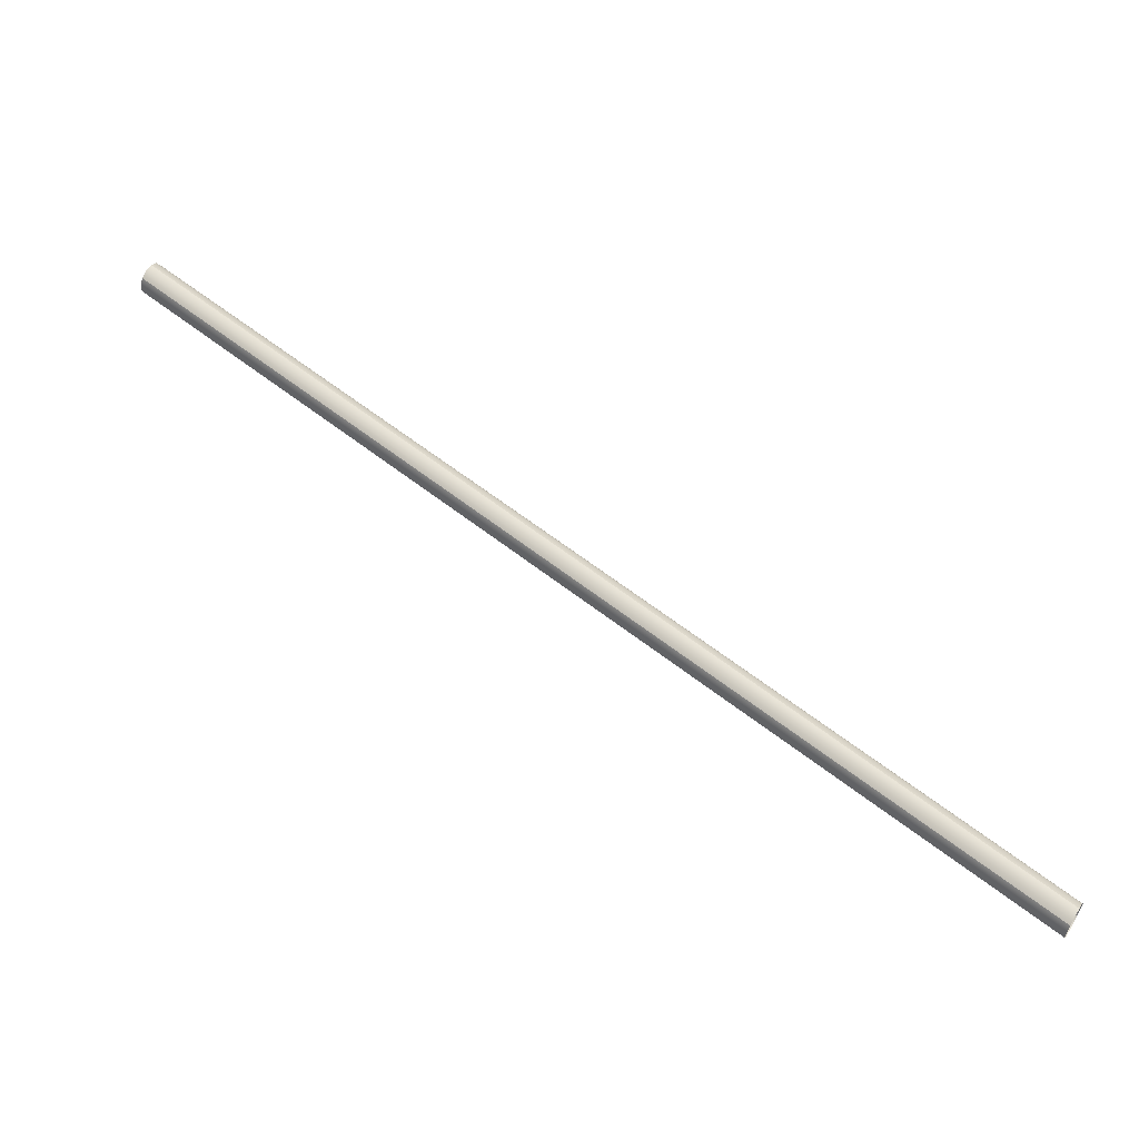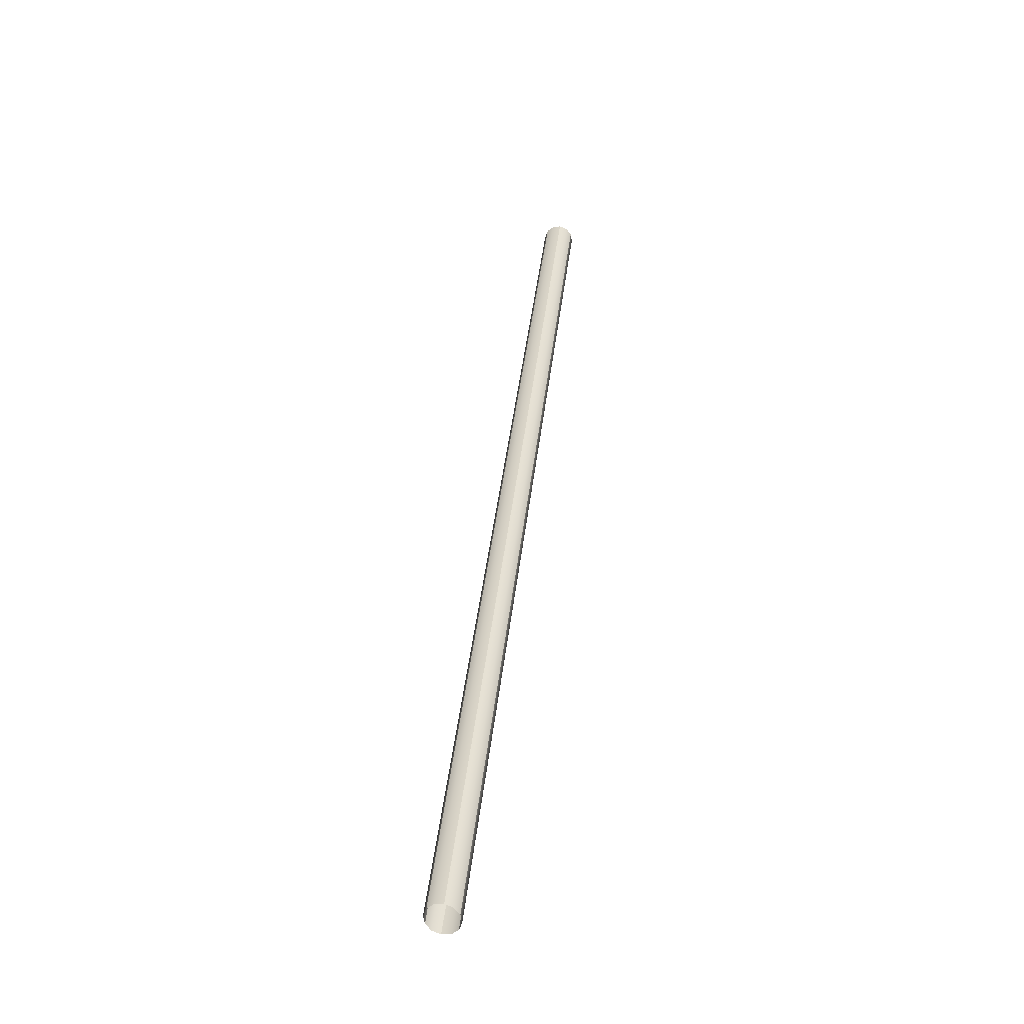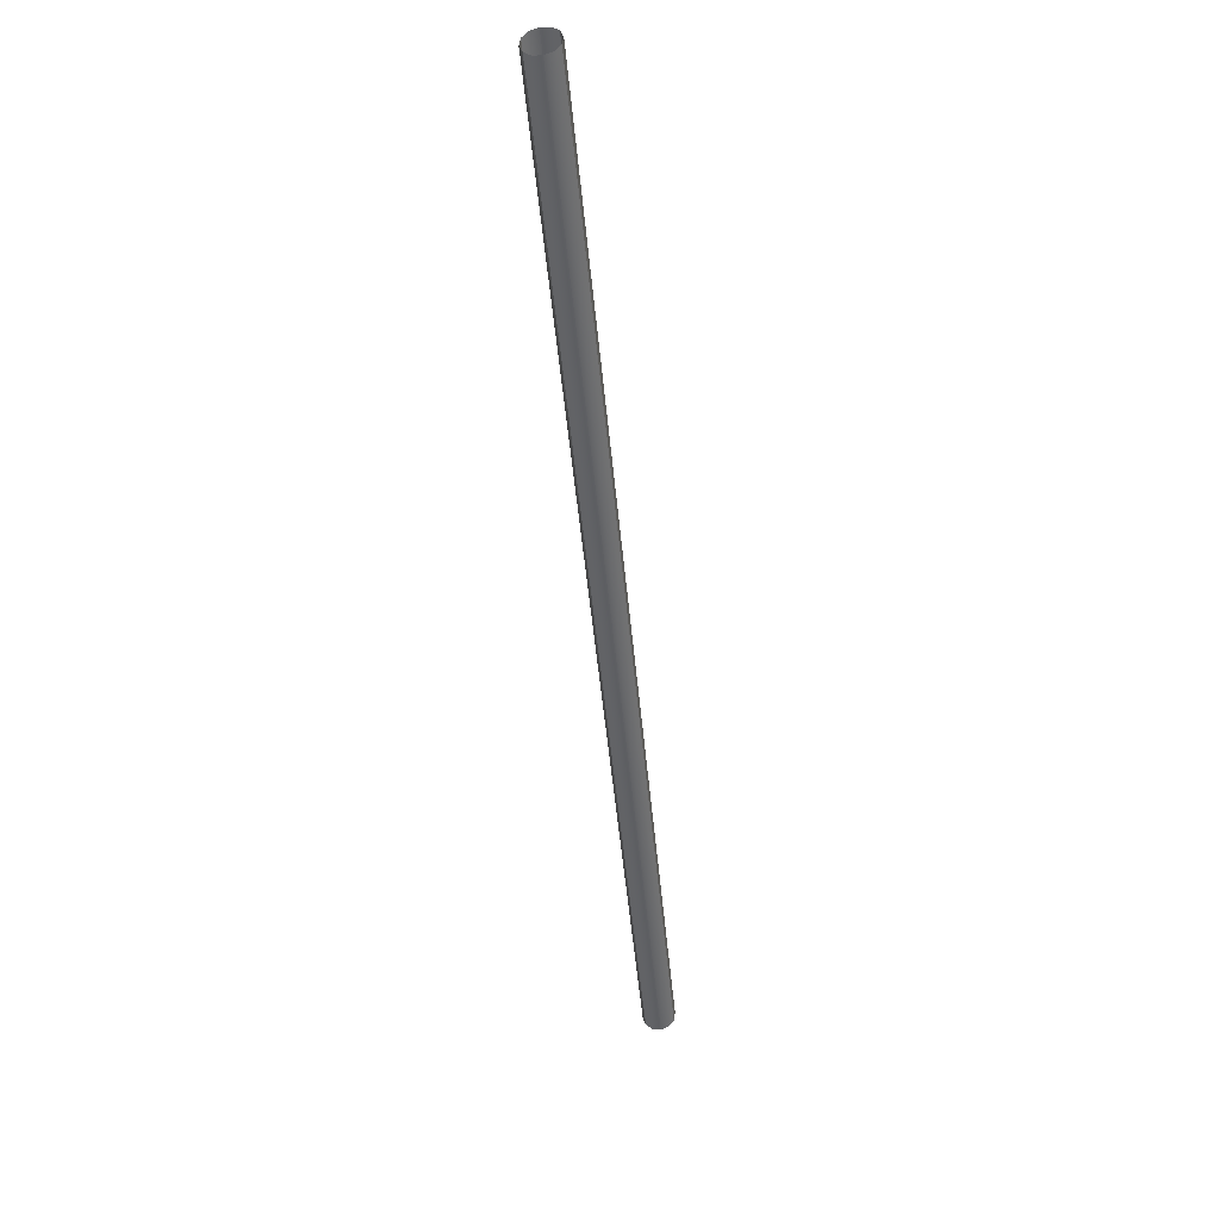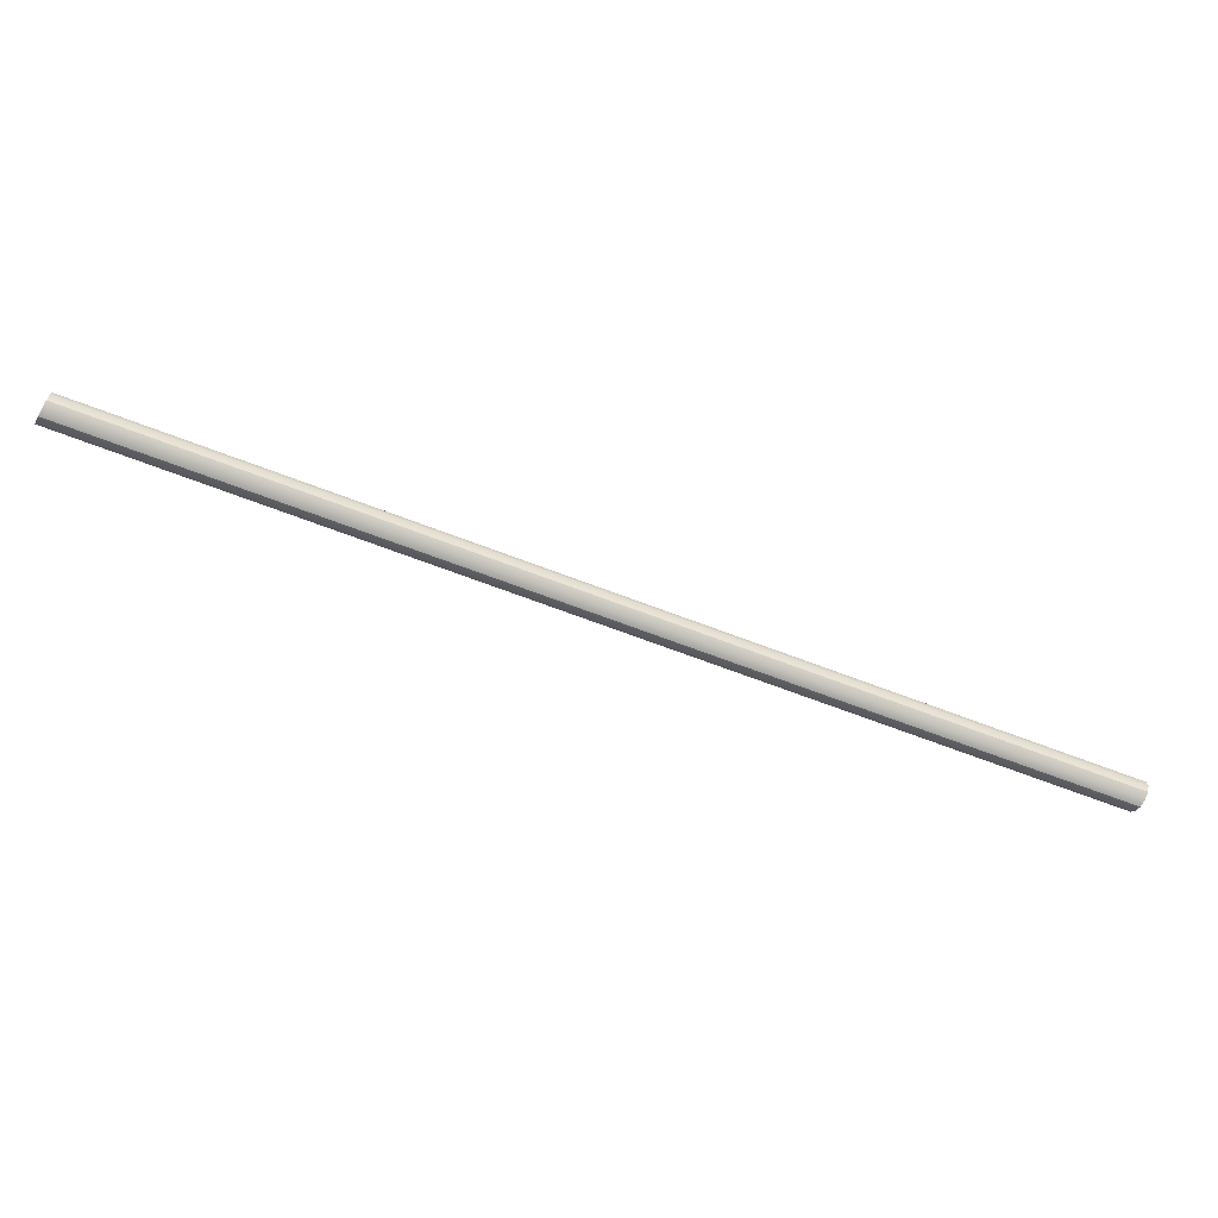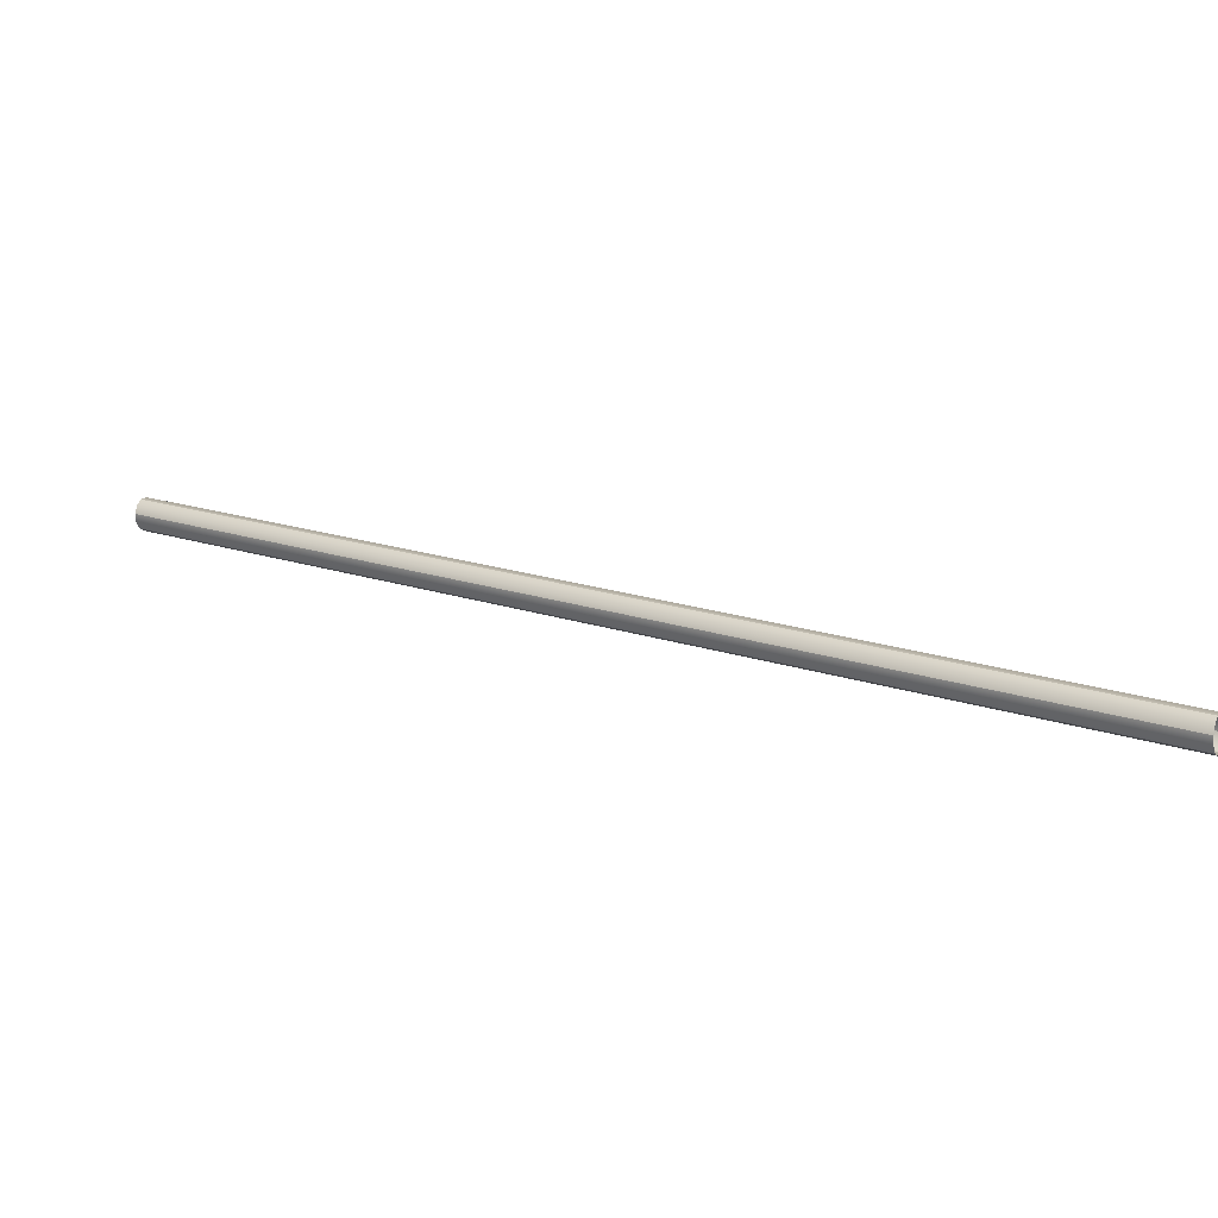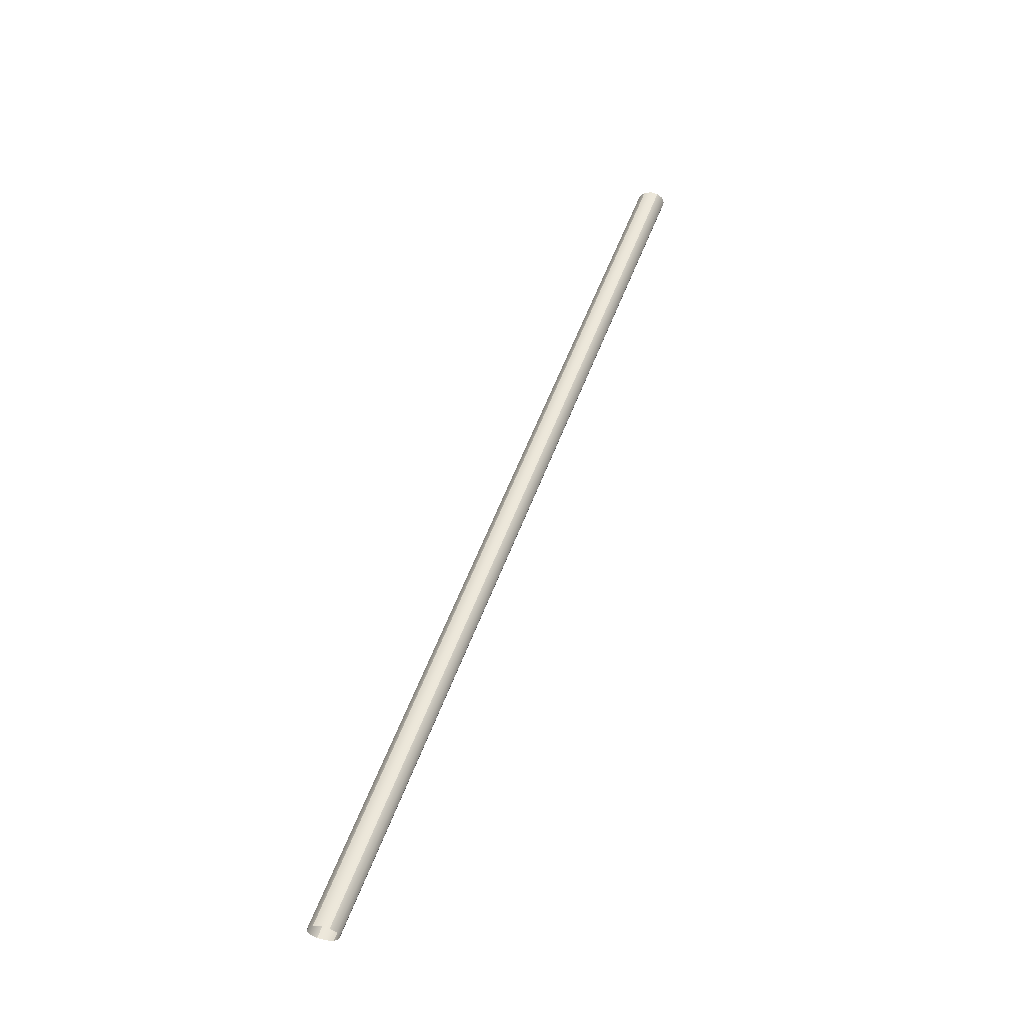
<metadata>
{"format":"obj","ext":"obj","renderer":"f3d","projection":"perspective","resolution":1024,"background":"white","views":[{"elev":-63.4,"azim":140.0,"up":"+Z"},{"elev":2.5,"azim":-100.8,"up":"+Z"},{"elev":-12.7,"azim":78.2,"up":"+Z"},{"elev":-22.8,"azim":-51.2,"up":"+Y"},{"elev":-77.2,"azim":159.0,"up":"+Z"},{"elev":34.6,"azim":73.5,"up":"+Y"}]}
</metadata>
<code>
o Mesh_193_Mesh_193.001
v -0.1064 0.5938 -3.223
v -1.159 0.9262 -3.995
v -1.157 0.9356 -3.991
v -0.1082 0.5844 -3.227
v -1.159 0.9425 -3.983
v -0.1077 0.6007 -3.216
v -1.163 0.945 -3.974
v -0.1118 0.6032 -3.206
v -0.1077 0.6007 -3.216
v -1.159 0.9425 -3.983
v -1.168 0.9425 -3.966
v -0.1175 0.6007 -3.198
v -0.1233 0.5938 -3.193
v -1.168 0.9425 -3.966
v -1.174 0.9356 -3.96
v -0.1175 0.6007 -3.198
v -0.1277 0.5844 -3.192
v -1.179 0.9262 -3.96
v -1.18 0.9167 -3.963
v -0.1295 0.5749 -3.196
v -0.1277 0.5844 -3.192
v -1.179 0.9262 -3.96
v -0.1281 0.568 -3.203
v -1.179 0.9098 -3.971
v -0.1241 0.5655 -3.213
v -1.179 0.9098 -3.971
v -1.175 0.9073 -3.98
v -0.1281 0.568 -3.203
v -0.1184 0.568 -3.221
v -1.169 0.9098 -3.989
v -1.163 0.9167 -3.994
v -0.1125 0.5749 -3.226
v -0.1184 0.568 -3.221
v -1.169 0.9098 -3.989
v -1.159 0.9262 -3.995
v -0.1082 0.5844 -3.227
f 1 2 3
f 2 1 4
f 5 6 1
f 1 3 5
f 7 8 9
f 9 10 7
f 11 12 8
f 8 7 11
f 13 14 15
f 14 13 16
f 17 15 18
f 15 17 13
f 19 20 21
f 21 22 19
f 23 19 24
f 19 23 20
f 25 26 27
f 26 25 28
f 29 27 30
f 27 29 25
f 31 32 33
f 31 33 34
f 35 36 32
f 32 31 35

</code>
